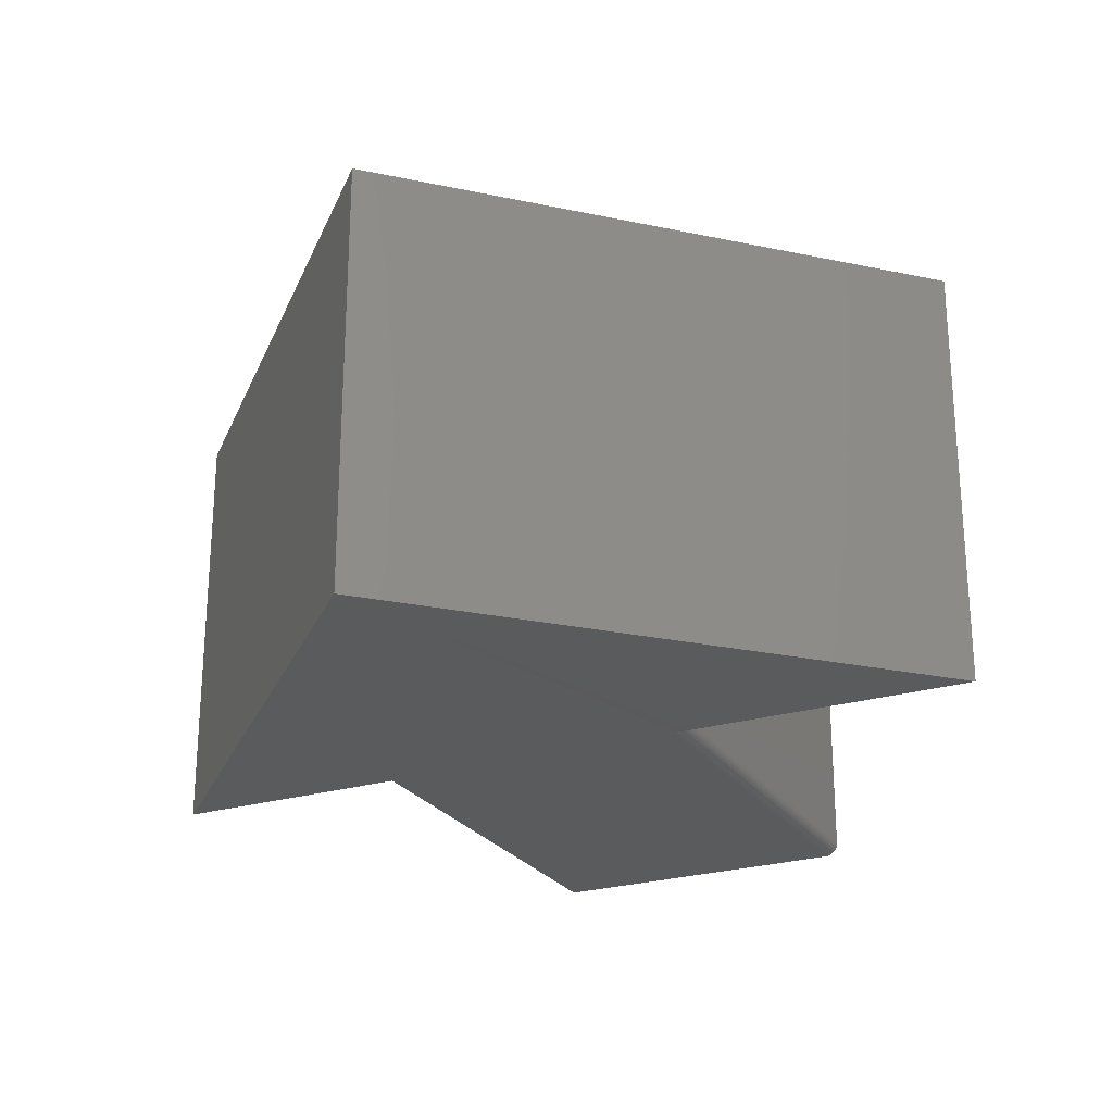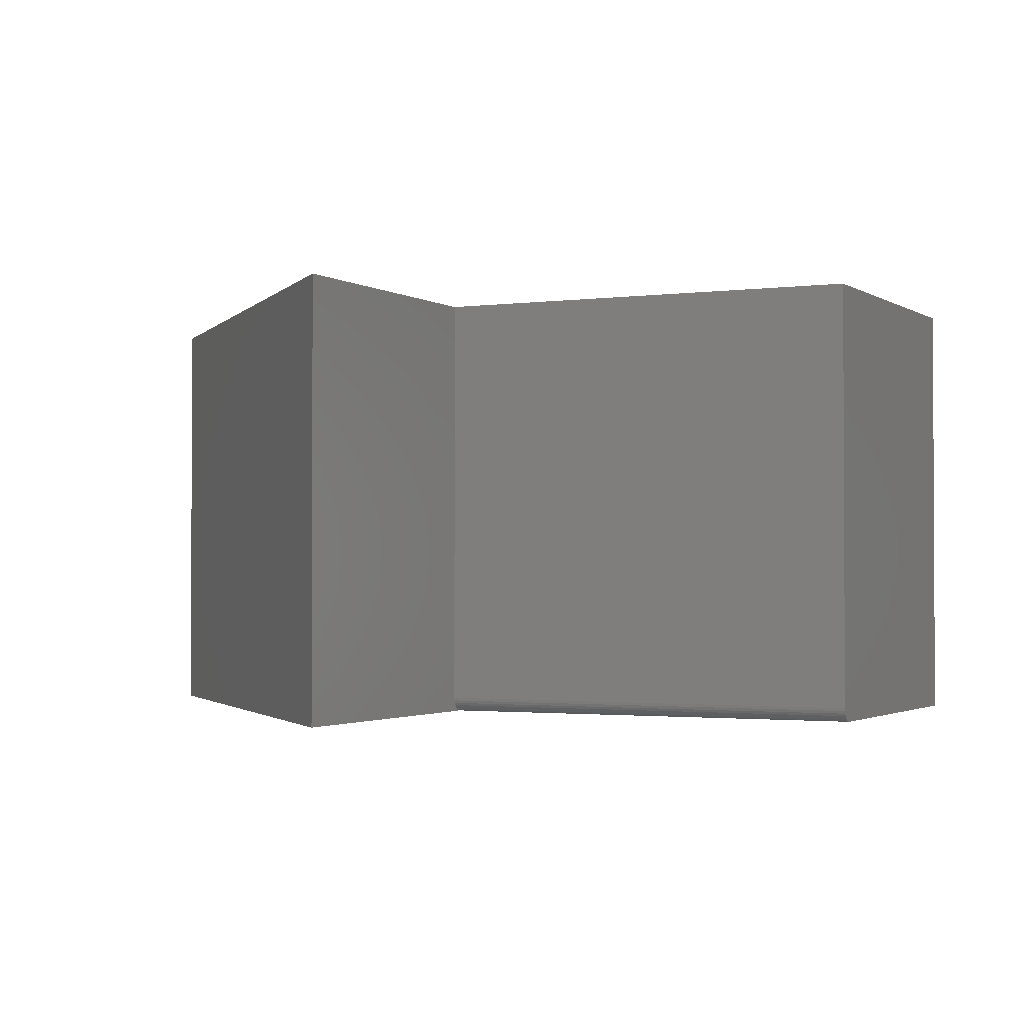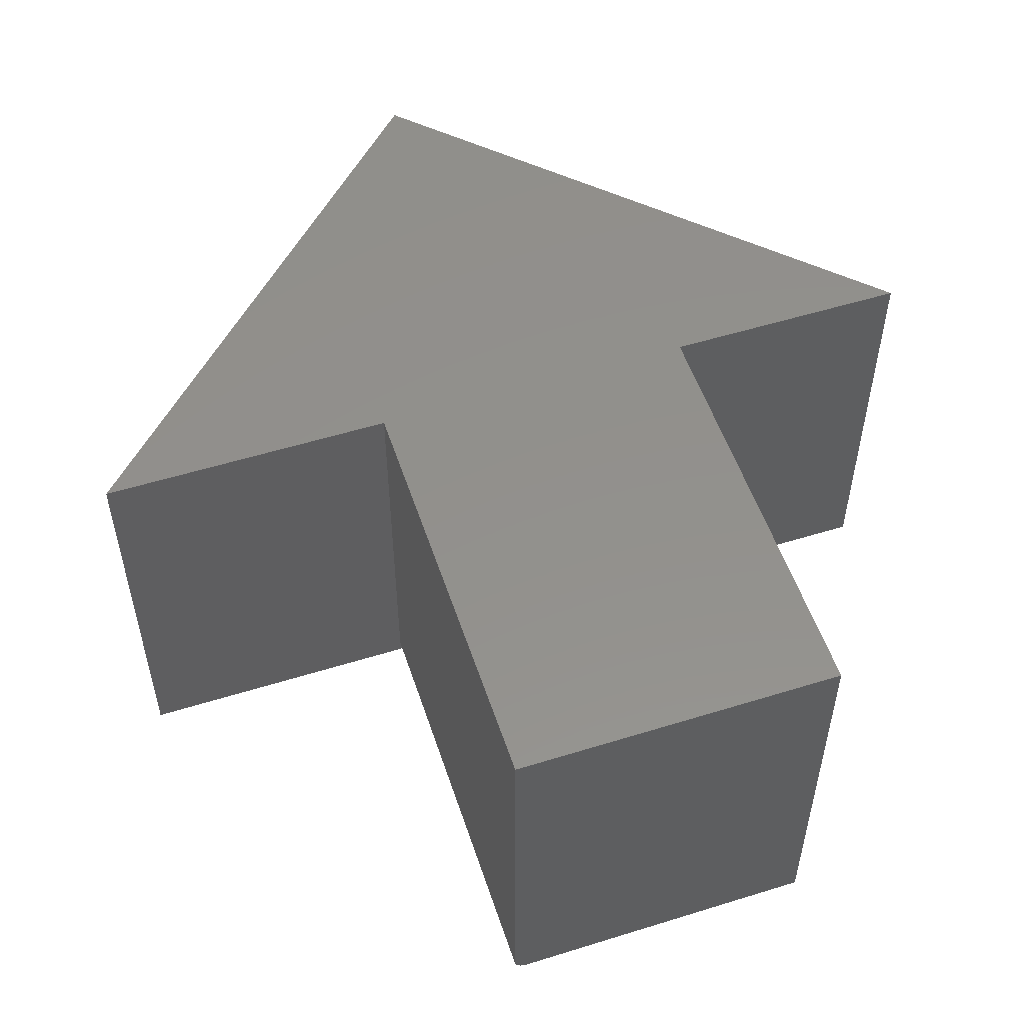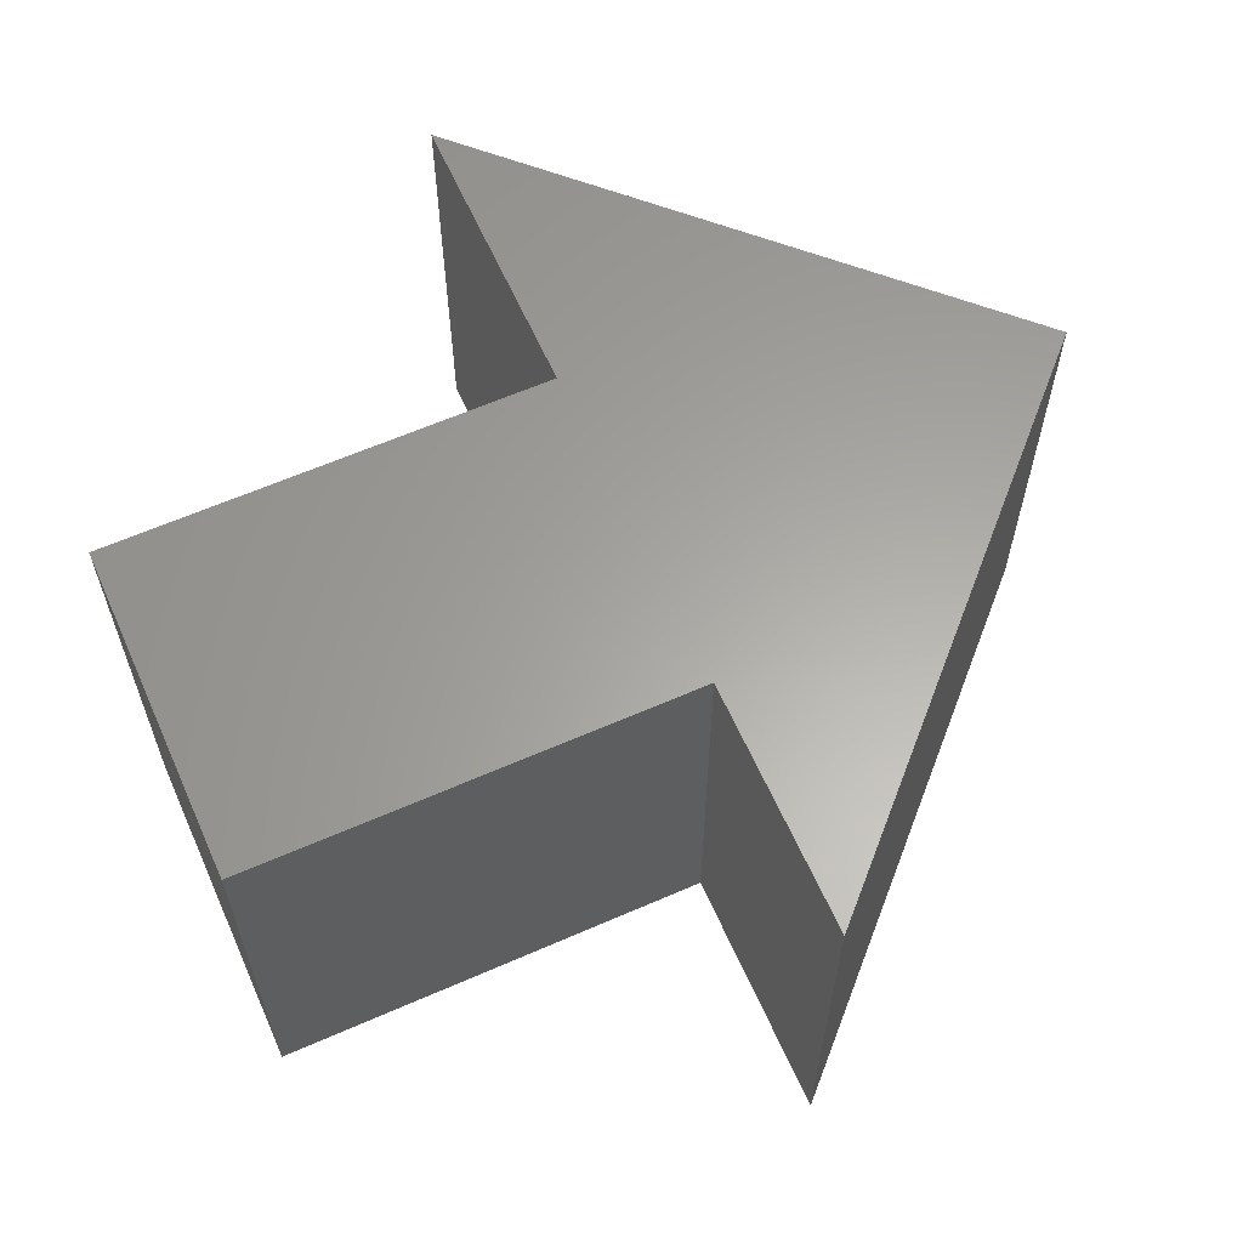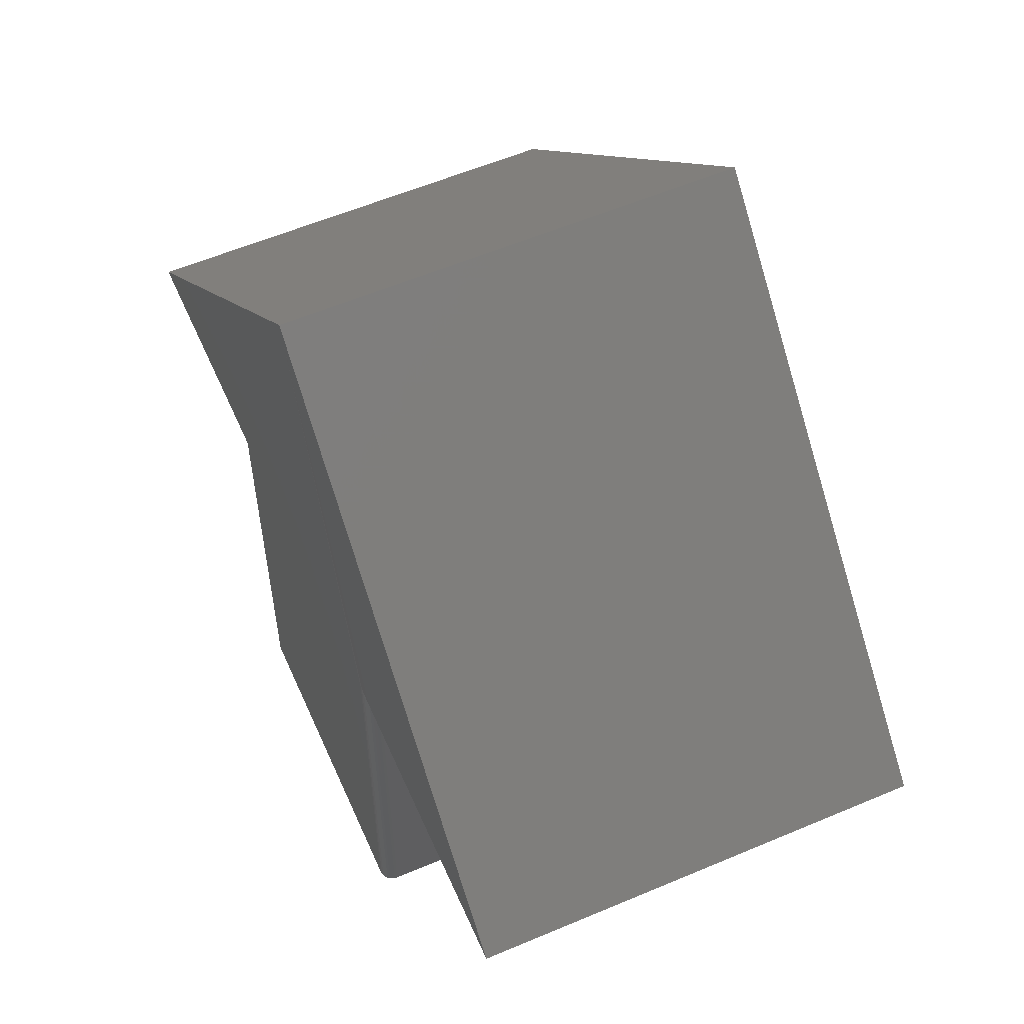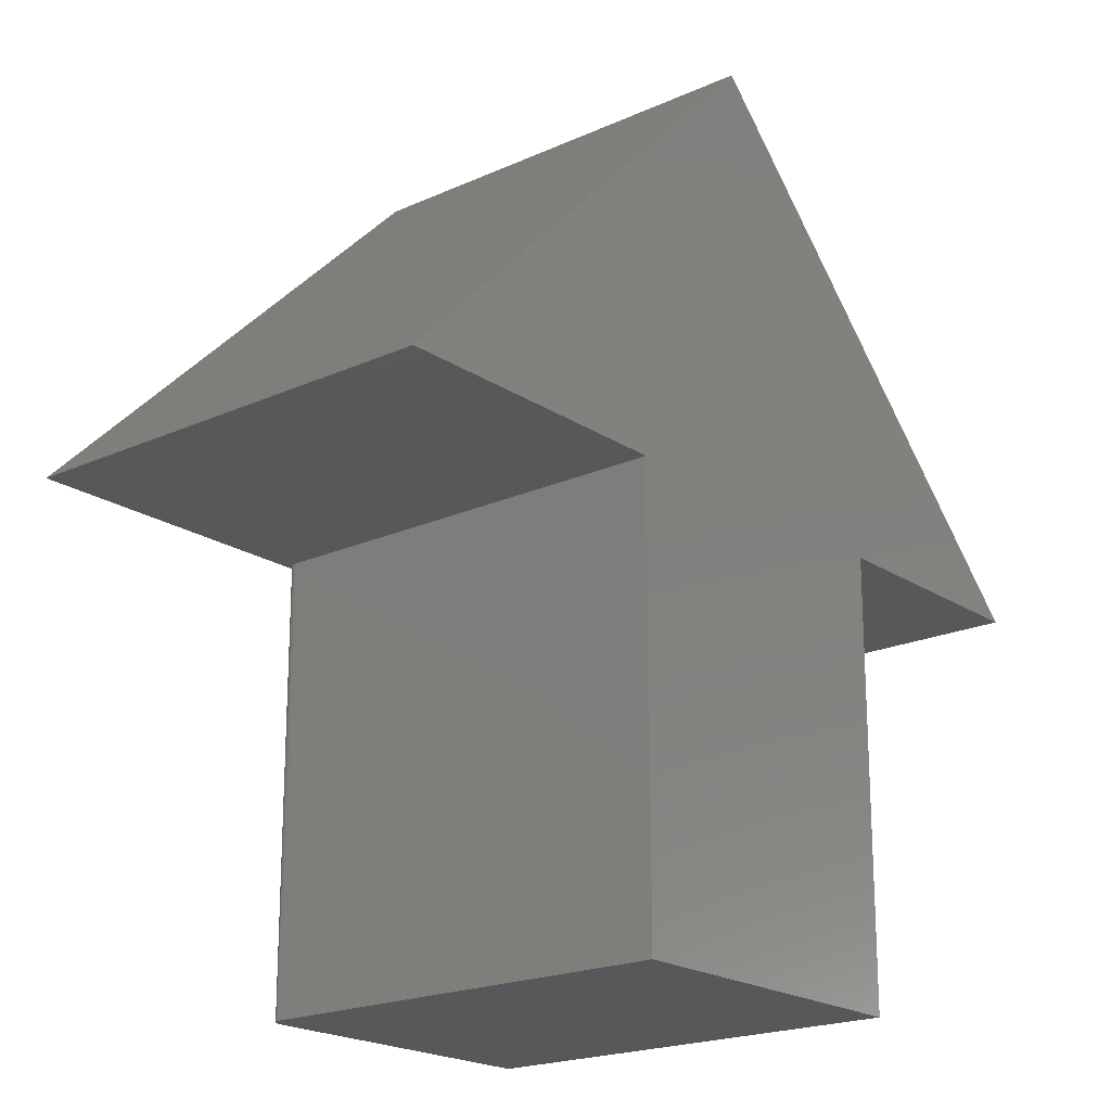
<metadata>
{"format":"stl","ext":"stl","renderer":"f3d","projection":"perspective","resolution":1024,"background":"white","views":[{"elev":-25.0,"azim":26.0,"up":"+Y"},{"elev":-1.7,"azim":116.1,"up":"+Y"},{"elev":53.8,"azim":161.7,"up":"+Y"},{"elev":62.1,"azim":-114.0,"up":"+Y"},{"elev":57.5,"azim":66.2,"up":"+Z"},{"elev":-20.2,"azim":129.7,"up":"+Z"}]}
</metadata>
<code>
# stl→obj: 32 verts, 60 faces
v 0.2421 -0.7188 -1.482e-17
v 0.2134 -0.7183 -5.708e-17
v 0.2178 -0.717 -5.735e-17
v 0.7188 -0.7188 -4.401e-17
v 0.2218 -0.7148 -5.759e-17
v 0.2254 -0.7119 -5.781e-17
v 0.2283 -0.7083 -5.799e-17
v 0.2305 -0.7043 -5.812e-17
v 0.2318 -0.6999 -5.82e-17
v 0.2322 -0.6953 -5.823e-17
v 0.2322 1.056e-16 -5.823e-17
v 0.2421 1.067e-16 -1.482e-17
v 0.7188 1.596e-16 -4.401e-17
v 0.2322 1.056e-16 -0.7188
v 0.2322 -0.6953 -0.7188
v 0.2088 -0.7188 -0.7188
v 0.2178 -0.717 -0.7188
v 0.2134 -0.7183 -0.7188
v -0.3125 -0.7188 -0.7188
v -0.3125 4.51e-17 -0.7188
v 0.2318 -0.6999 -0.7188
v 0.2305 -0.7043 -0.7188
v 0.2283 -0.7083 -0.7188
v 0.2254 -0.7119 -0.7188
v 0.2218 -0.7148 -0.7188
v 1.55e-16 -0.7188 0.7188
v 0.2088 -0.7188 -5.68e-17
v -0.7188 -0.7188 0
v -0.3125 -0.7188 -2.488e-17
v 4.401e-17 7.98e-17 0.7188
v -0.3125 4.51e-17 -2.488e-17
v -0.7188 0 0
f 1 2 3
f 4 1 3
f 4 3 5
f 4 5 6
f 4 6 7
f 4 7 8
f 4 8 9
f 4 9 10
f 4 10 11
f 4 11 12
f 4 12 13
f 14 11 15
f 15 11 10
f 16 17 18
f 19 20 14
f 19 14 15
f 19 15 21
f 19 21 22
f 19 22 23
f 19 23 24
f 19 24 25
f 19 25 17
f 19 17 16
f 2 26 27
f 26 2 1
f 26 1 4
f 26 28 29
f 26 29 27
f 19 16 29
f 29 16 27
f 4 13 26
f 26 13 30
f 15 10 21
f 21 10 9
f 21 9 22
f 22 9 8
f 22 8 23
f 23 8 7
f 23 7 24
f 24 7 6
f 24 6 25
f 25 6 5
f 25 5 17
f 17 5 3
f 17 3 18
f 18 3 2
f 18 2 16
f 16 2 27
f 30 13 12
f 30 12 11
f 30 11 31
f 30 31 32
f 20 31 14
f 14 31 11
f 32 31 28
f 28 31 29
f 31 20 29
f 29 20 19
f 26 30 28
f 28 30 32

</code>
